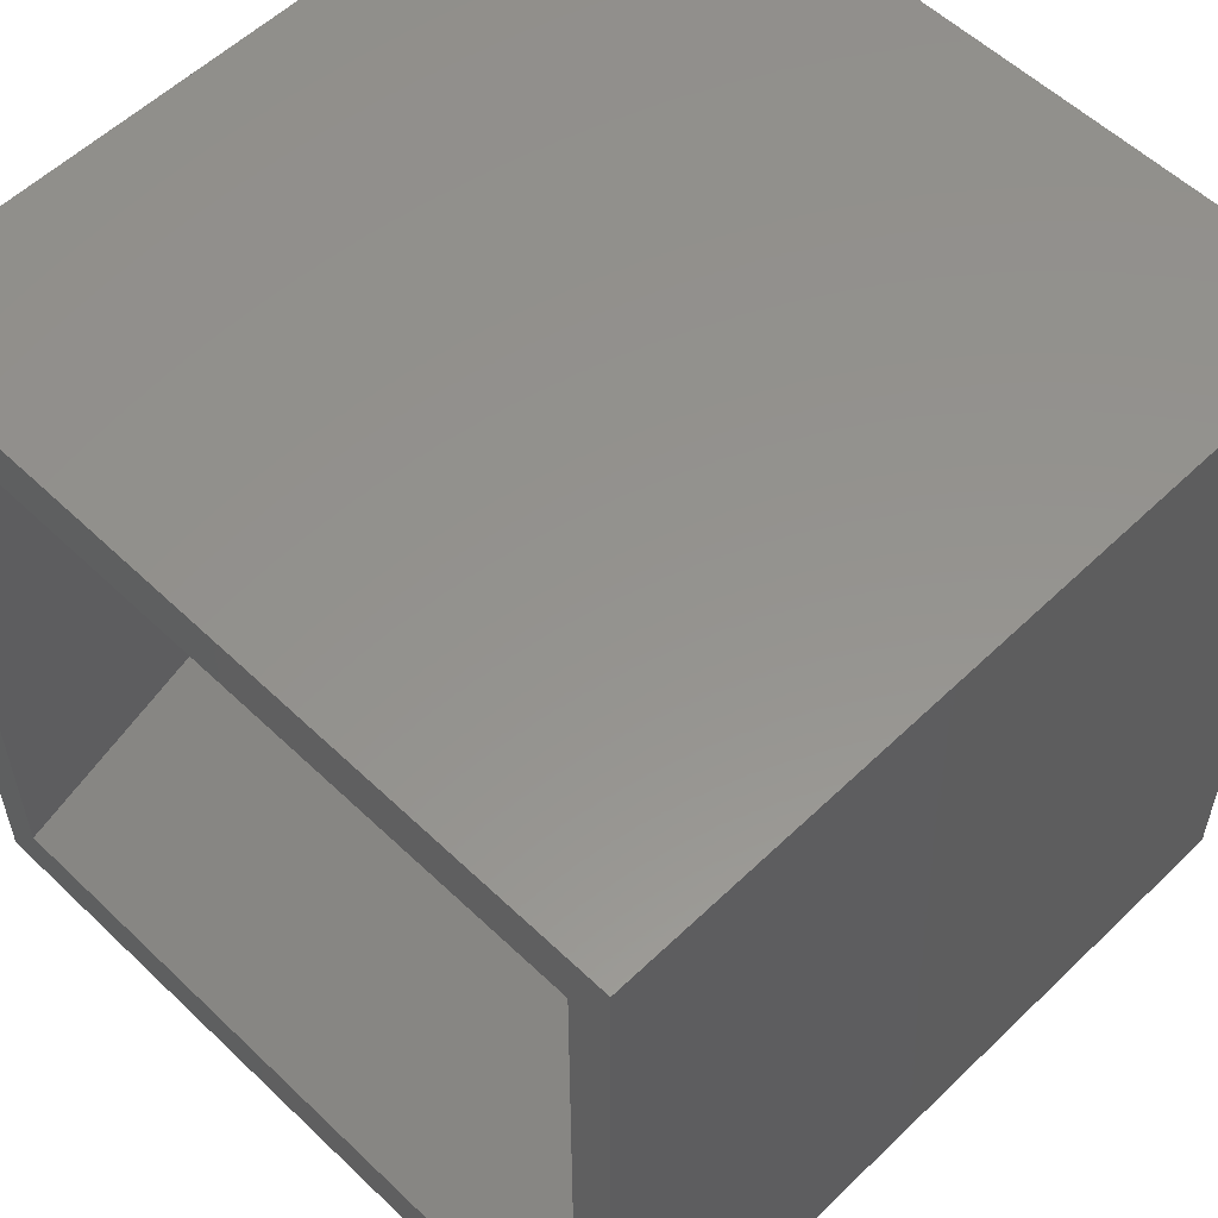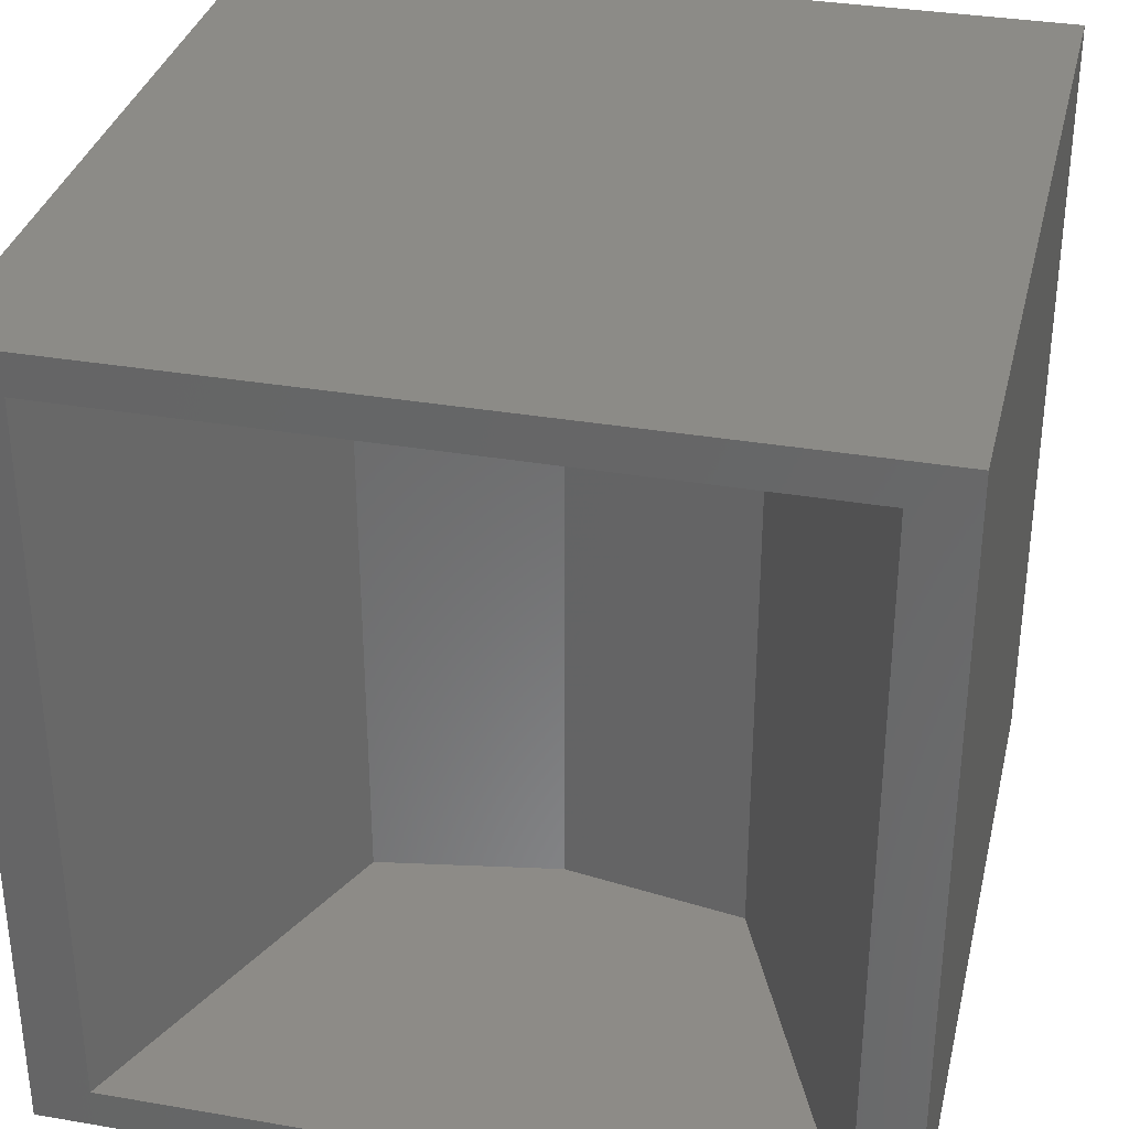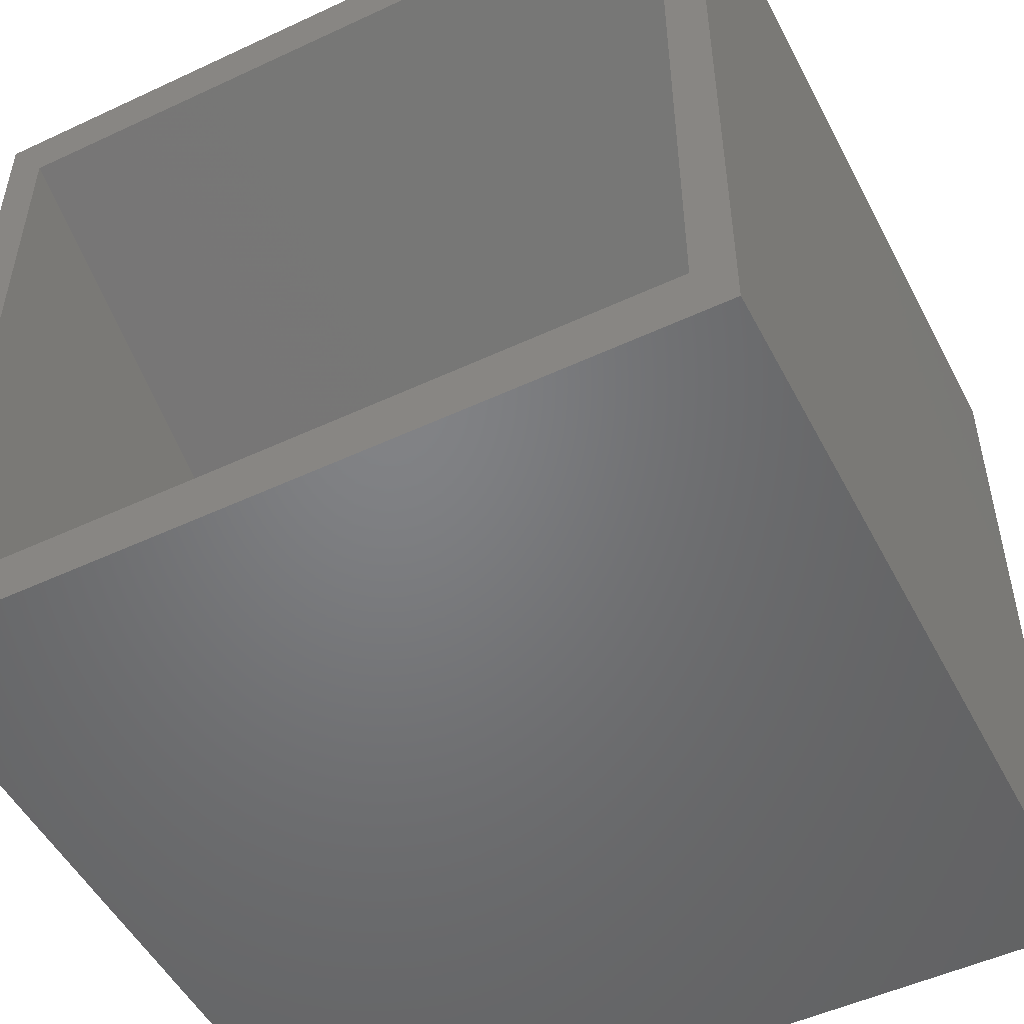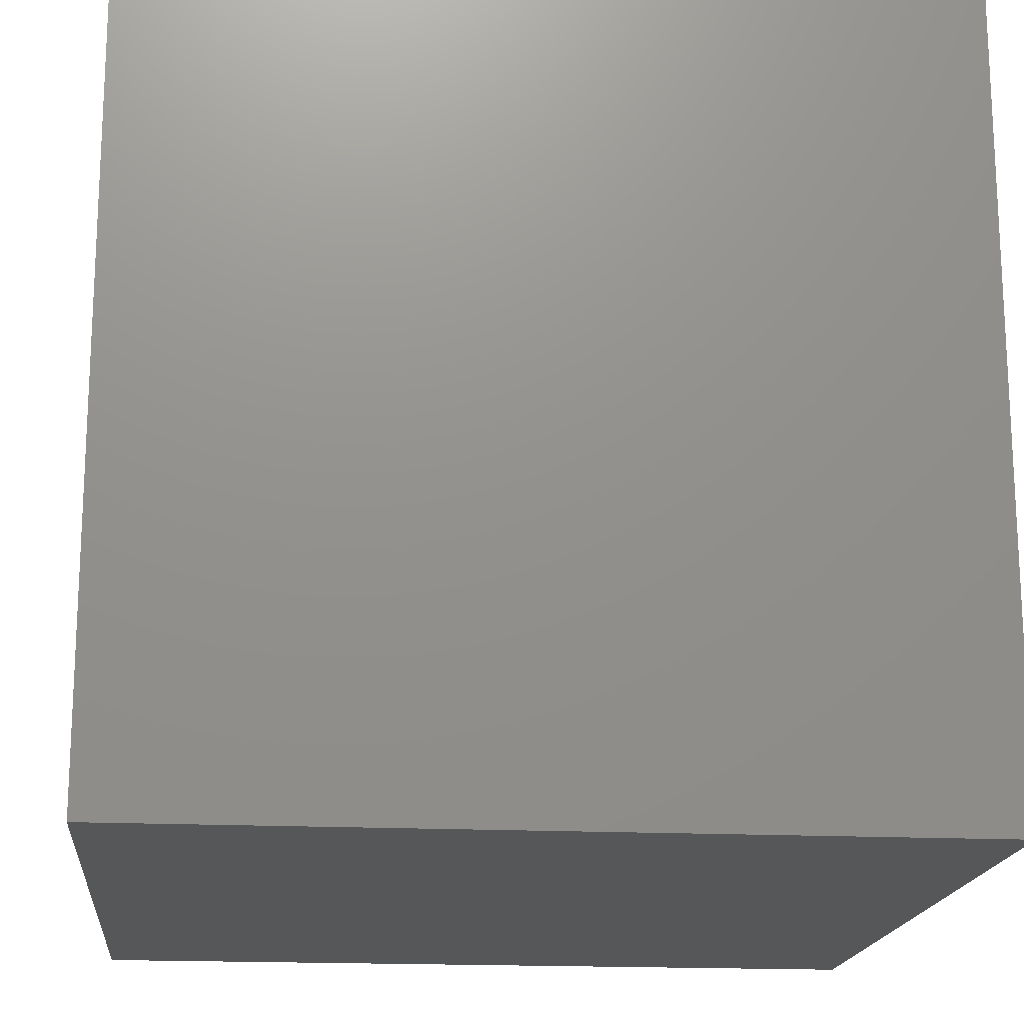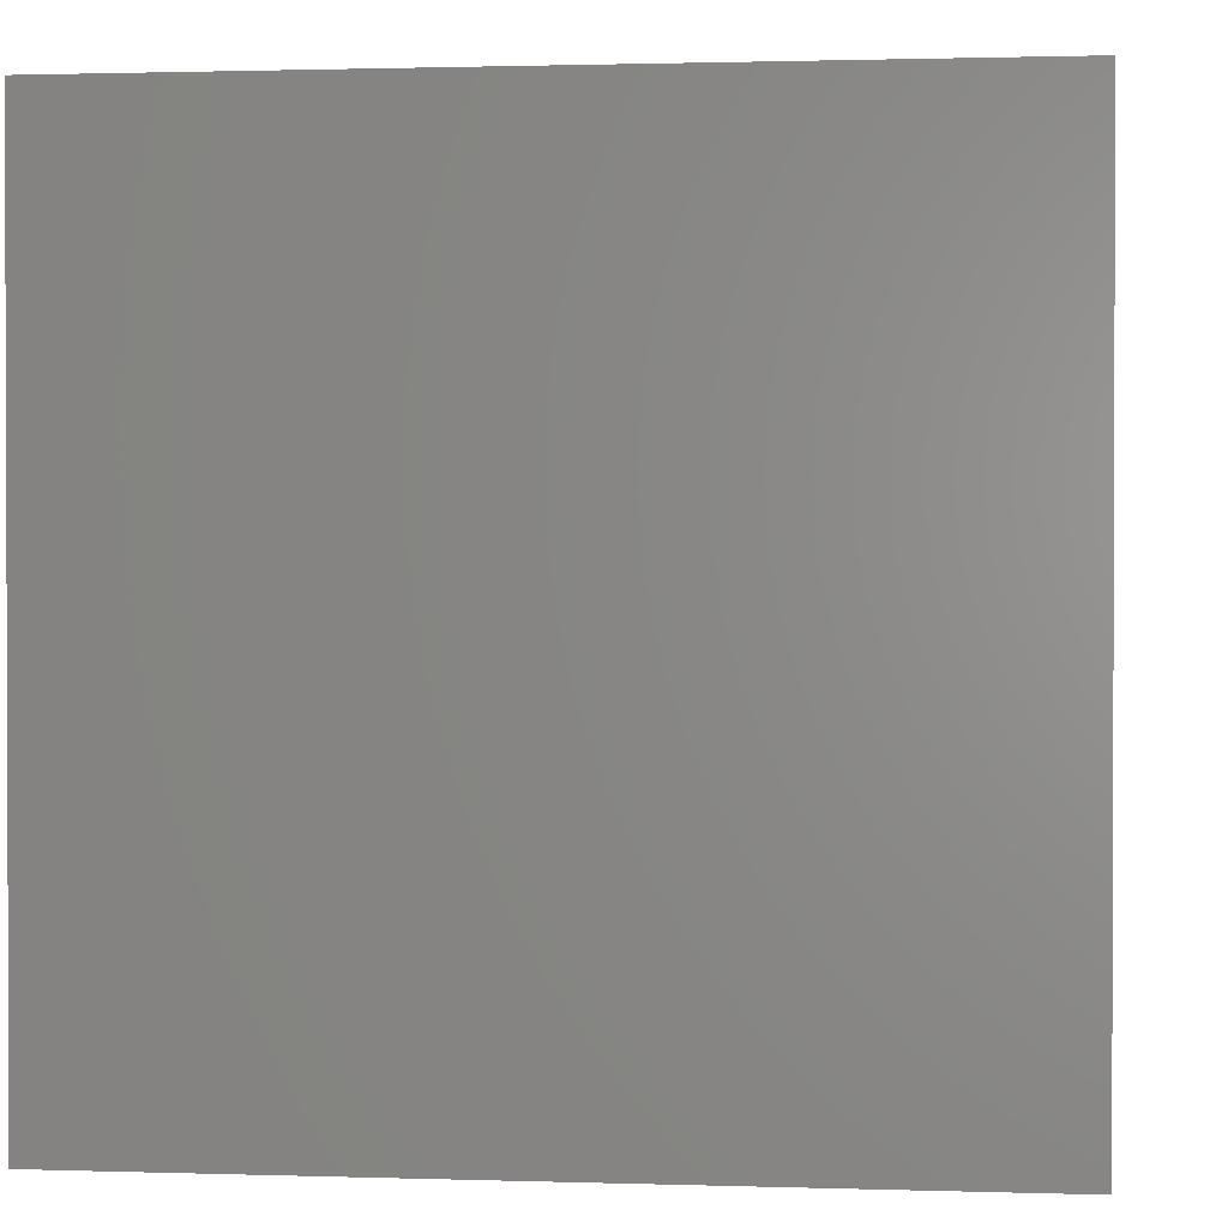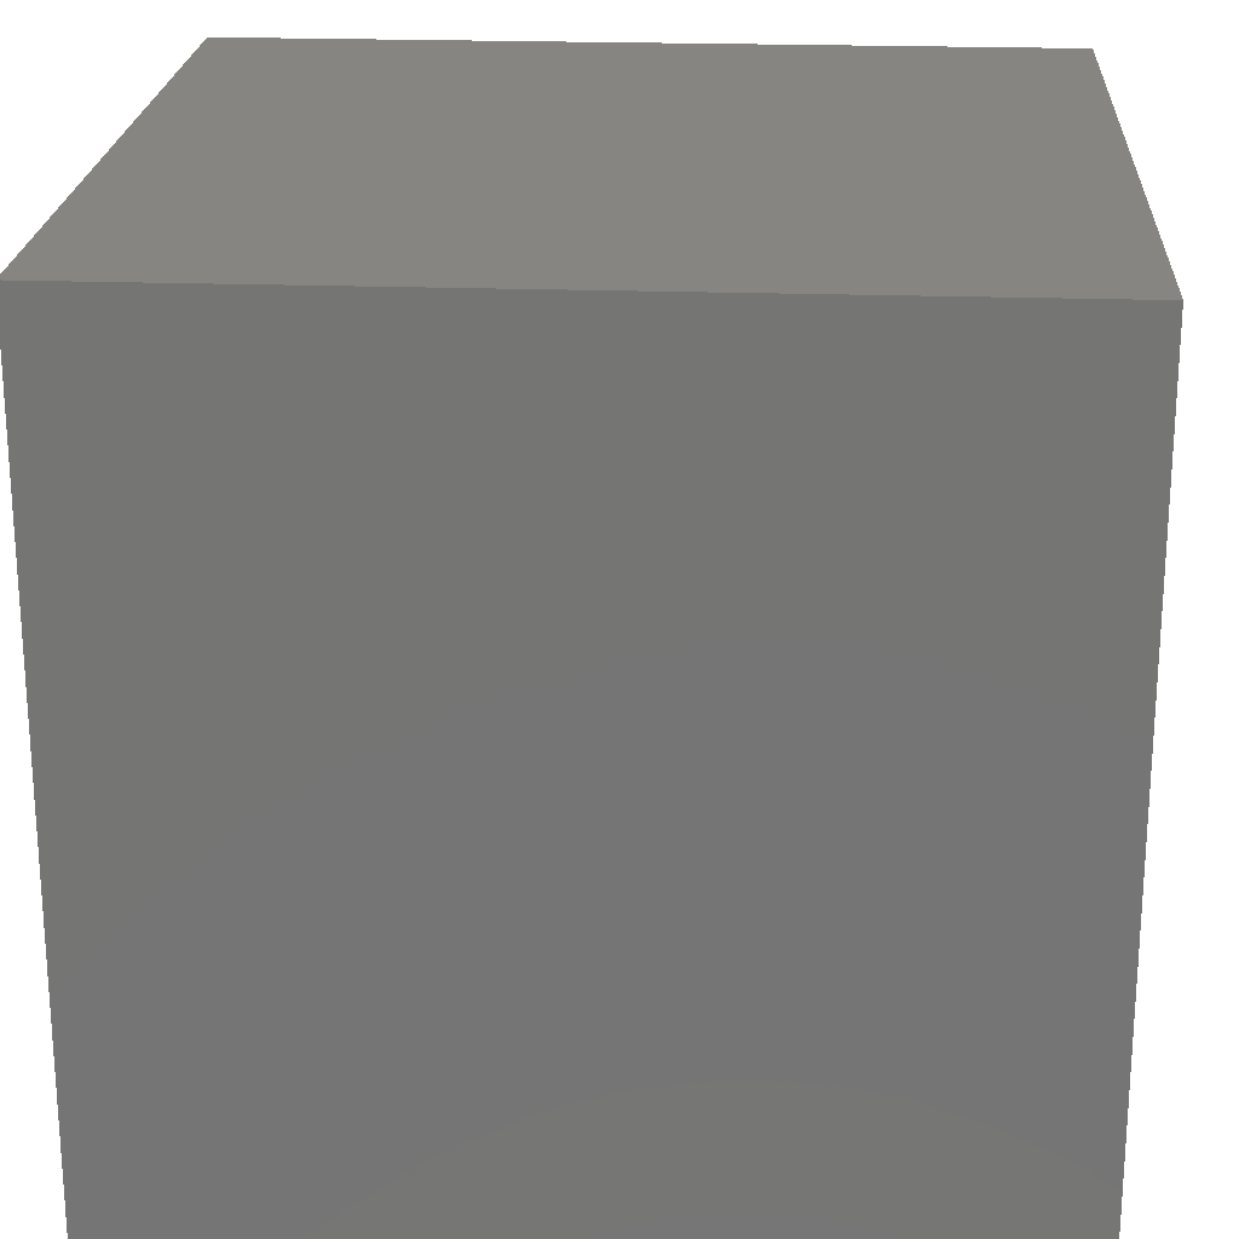
<metadata>
{"format":"stl","ext":"stl","renderer":"f3d","projection":"perspective","resolution":1024,"background":"white","views":[{"elev":56.4,"azim":-45.1,"up":"+Z"},{"elev":33.7,"azim":-76.8,"up":"+Y"},{"elev":-50.9,"azim":-63.0,"up":"+Z"},{"elev":-17.5,"azim":84.4,"up":"+Z"},{"elev":1.2,"azim":-173.3,"up":"+Y"},{"elev":22.0,"azim":93.5,"up":"+Z"}]}
</metadata>
<code>
# stl→obj: 18 verts, 32 faces
v 50 -50 50
v 50 50 -50
v 50 50 50
v 50 -50 -50
v -50 50 50
v -50 -50 50
v -50 -50 -50
v -50 50 -50
v -50 45 -42.76
v -50 -45 -42.76
v -50 -45 42.76
v -50 45 42.76
v 0 45 0
v -4.037 45 23.25
v -4.037 45 -23.25
v 0 -45 0
v -4.037 -45 23.25
v -4.037 -45 -23.25
f 1 2 3
f 2 1 4
f 5 1 3
f 1 5 6
f 7 2 4
f 2 7 8
f 8 9 5
f 8 10 9
f 10 7 11
f 7 10 8
f 12 5 9
f 11 5 12
f 11 6 5
f 6 11 7
f 2 5 3
f 5 2 8
f 7 1 6
f 1 7 4
f 12 13 14
f 9 13 12
f 13 9 15
f 16 11 17
f 10 16 18
f 16 10 11
f 9 18 15
f 18 9 10
f 18 13 15
f 13 18 16
f 11 14 17
f 14 11 12
f 16 14 13
f 14 16 17

</code>
